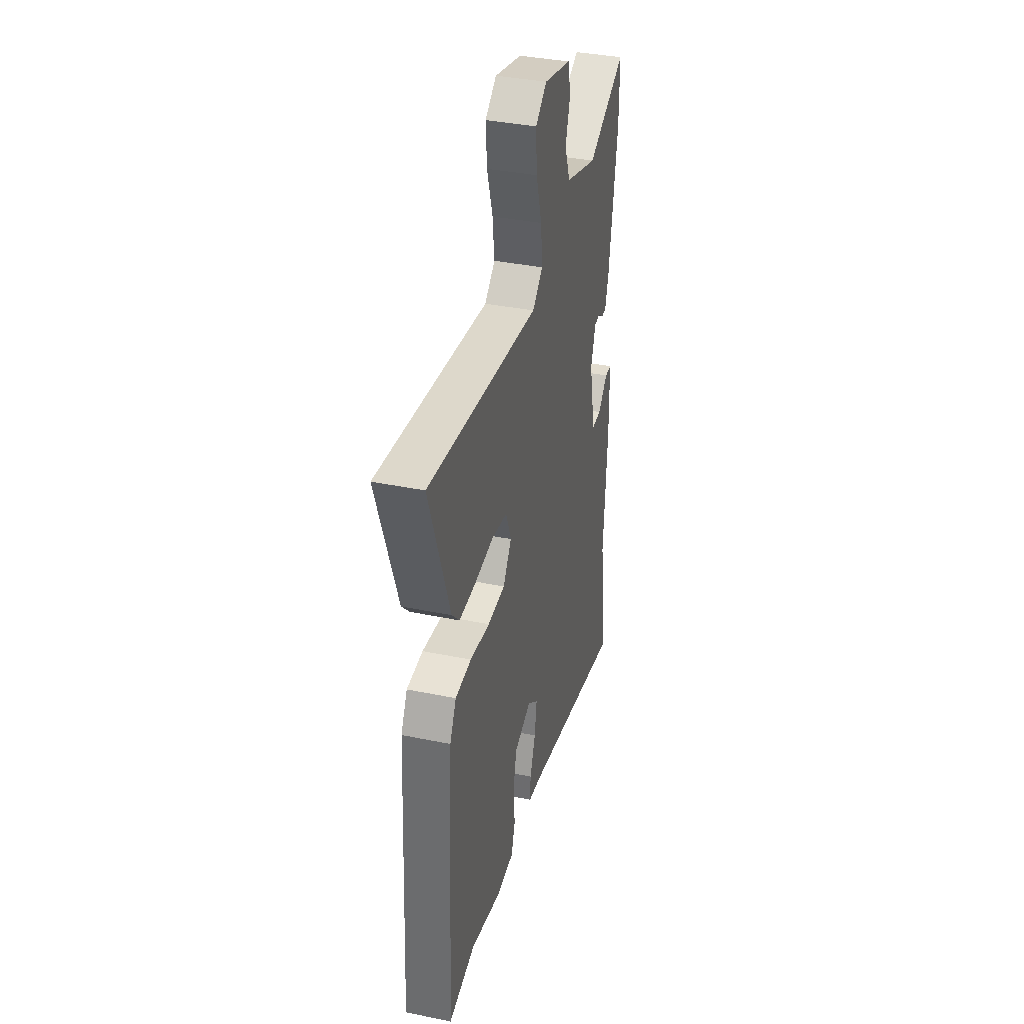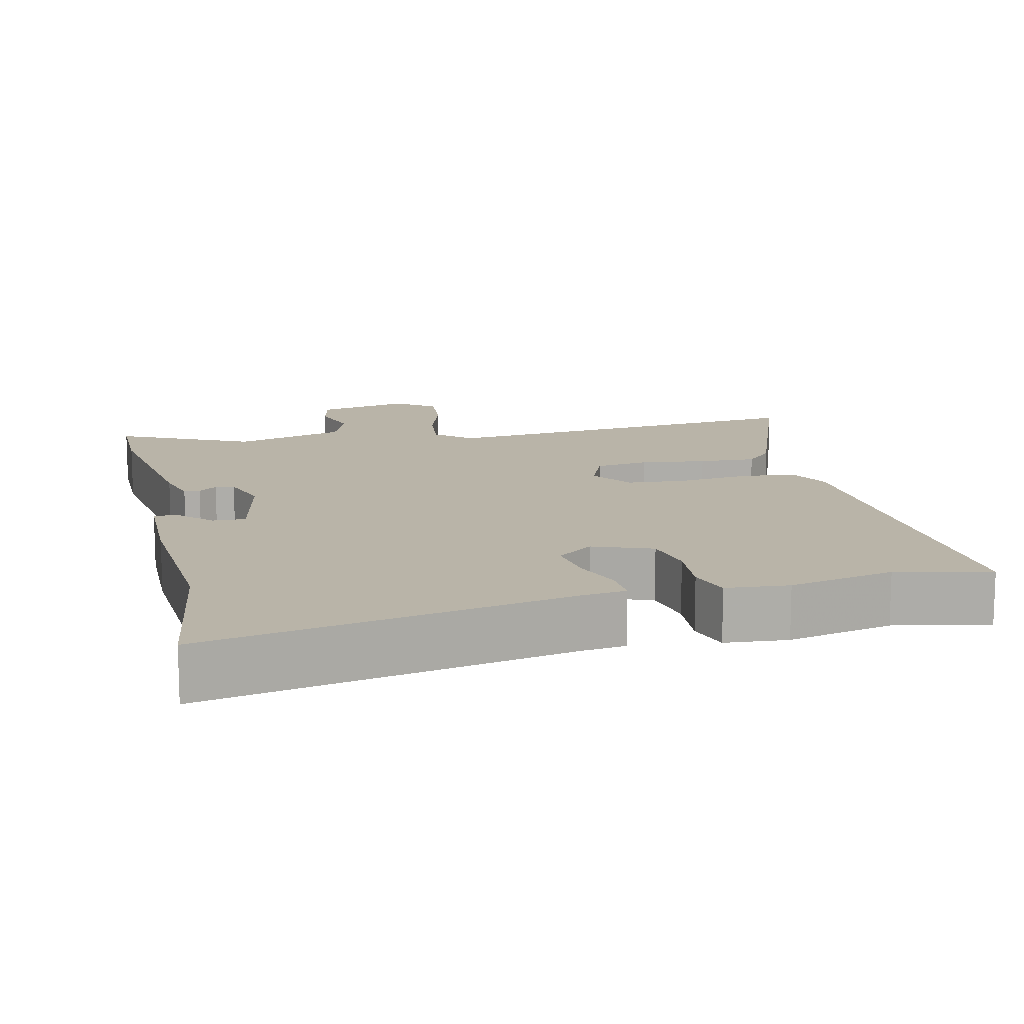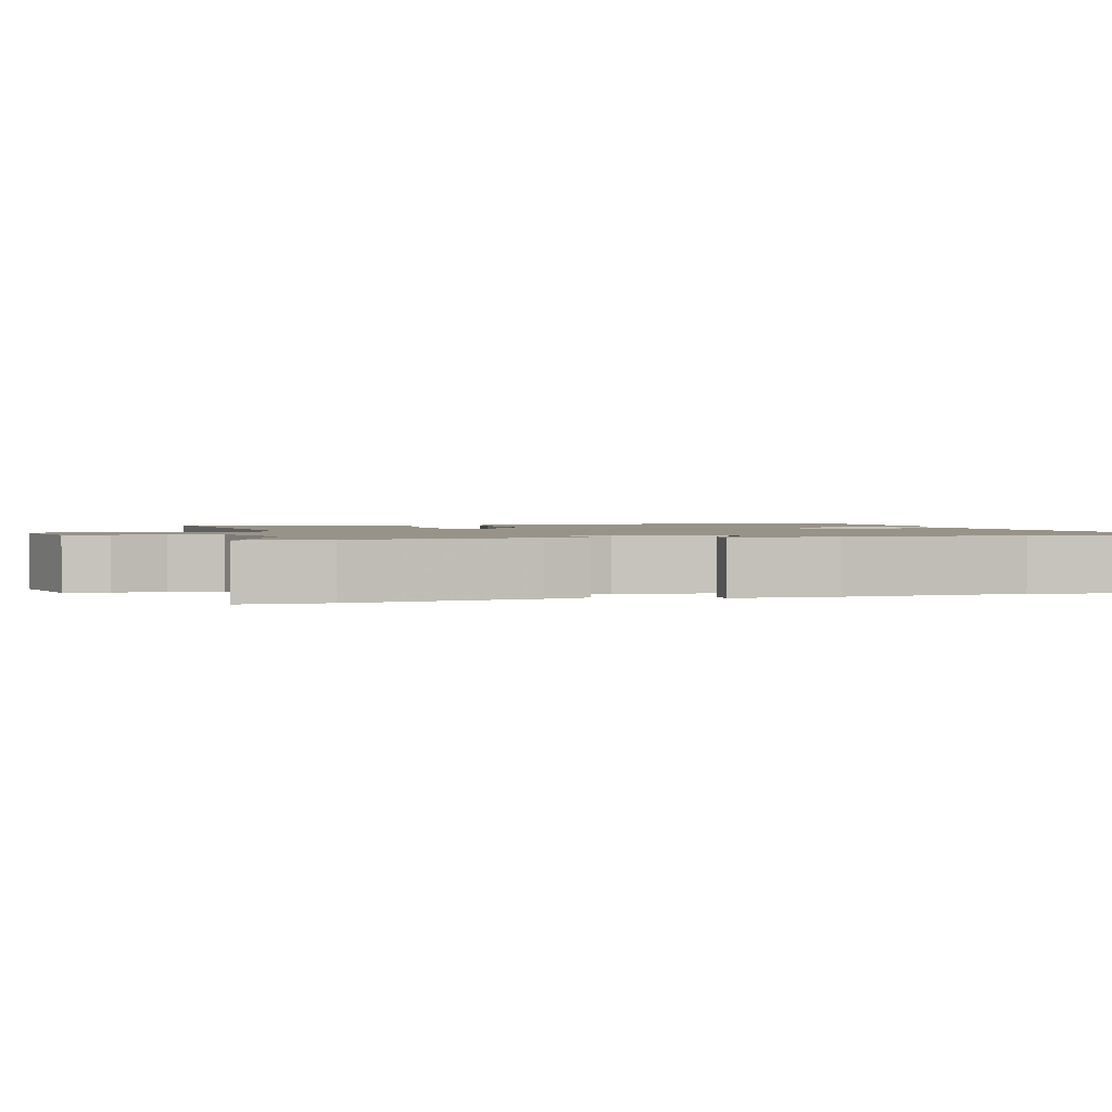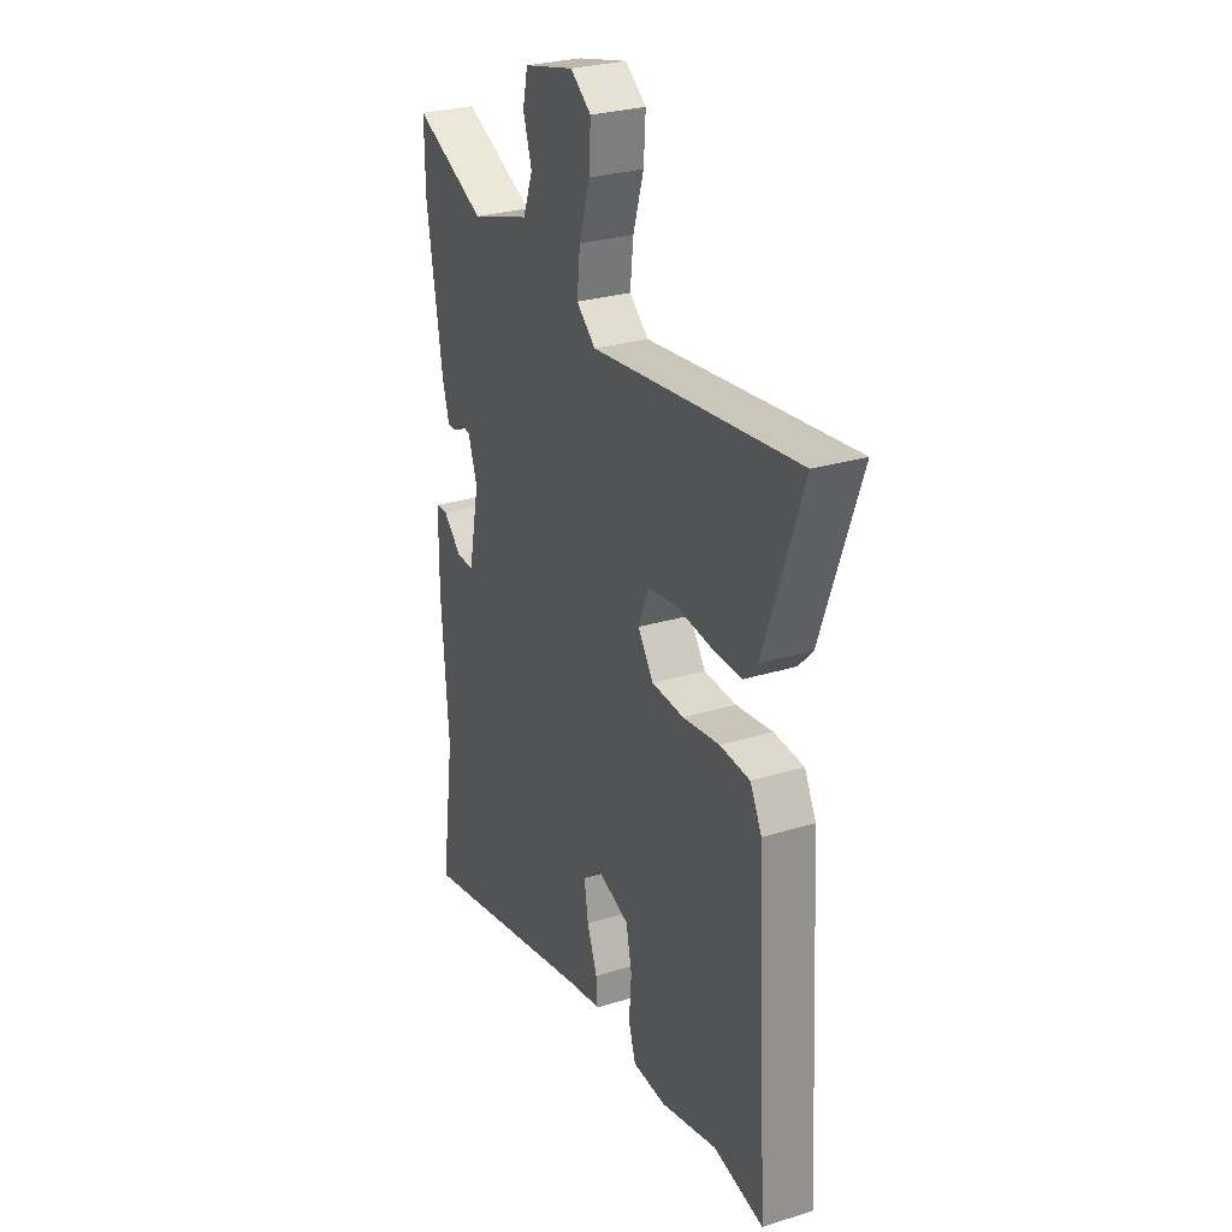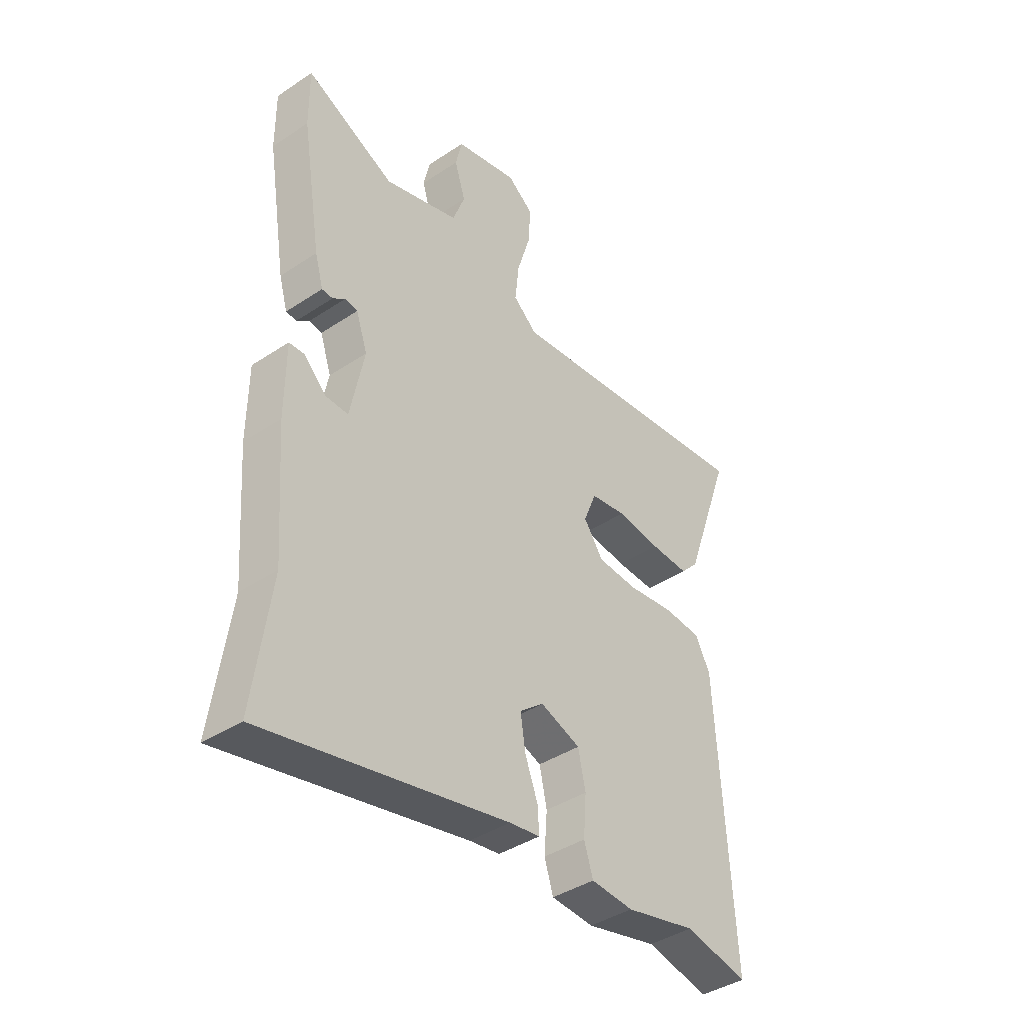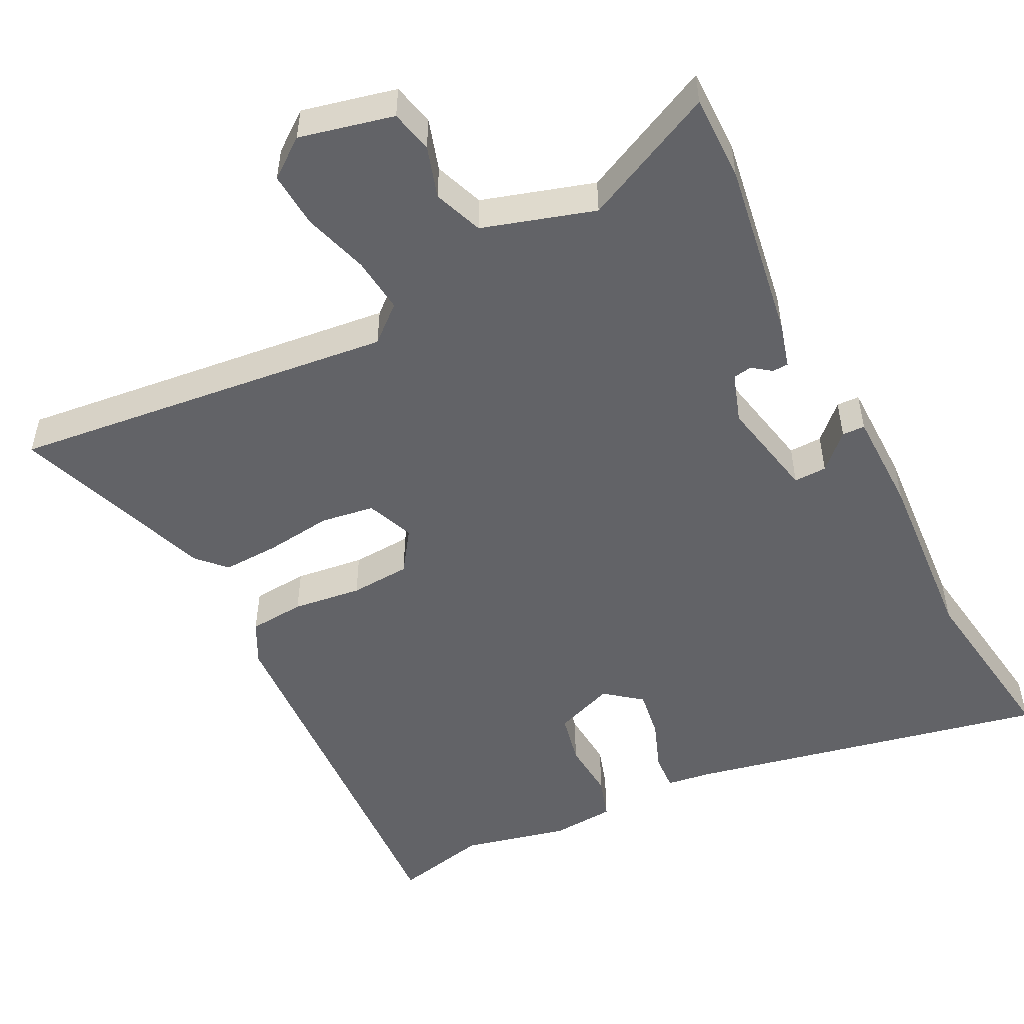
<metadata>
{"format":"obj","ext":"obj","renderer":"f3d","projection":"perspective","resolution":1024,"background":"white","views":[{"elev":37.1,"azim":-75.1,"up":"+Z"},{"elev":13.3,"azim":167.5,"up":"+Y"},{"elev":1.6,"azim":74.8,"up":"+Y"},{"elev":27.7,"azim":-115.2,"up":"+Z"},{"elev":-40.5,"azim":129.2,"up":"+Z"},{"elev":-51.0,"azim":27.0,"up":"+Y"}]}
</metadata>
<code>
v -0.387 0.07 -0.475
v -0.515 0.07 -0.503
v -0.484 0.07 0.037
v -0.454 0.07 0.095
v -0.378 0.07 0.101
v -0.284 0.07 0.089
v -0.202 0.07 0.094
v -0.162 0.07 0.151
v -0.188 0.07 0.216
v -0.261 0.07 0.227
v -0.351 0.07 0.216
v -0.429 0.07 0.213
v -0.465 0.07 0.251
v -0.563 0.07 0.526
v -0.039 0.07 0.466
v 0.01 0.07 0.508
v 0.002 0.07 0.584
v -0.025 0.07 0.673
v -0.03 0.07 0.749
v 0.023 0.07 0.789
v 0.151 0.07 0.759
v 0.164 0.07 0.701
v 0.142 0.07 0.631
v 0.167 0.07 0.564
v 0.319 0.07 0.517
v 0.501 0.07 0.603
v 0.5 0.07 0.486
v 0.46 0.07 0.238
v 0.443 0.07 0.178
v 0.421 0.07 0.177
v 0.396 0.07 0.196
v 0.37 0.07 0.192
v 0.347 0.07 0.124
v 0.375 0.07 -0.014
v 0.42 0.07 -0.013
v 0.466 0.07 0.032
v 0.497 0.07 0.031
v 0.498 0.07 -0.111
v 0.48 0.07 -0.355
v 0.515 0.07 -0.604
v 0.023 0.07 -0.499
v -0.039 0.07 -0.49
v -0.036 0.07 -0.44
v -0.01 0.07 -0.371
v 0 0.07 -0.305
v -0.049 0.07 -0.266
v -0.13 0.07 -0.296
v -0.145 0.07 -0.366
v -0.139 0.07 -0.446
v -0.157 0.07 -0.503
v -0.243 0.07 -0.509
v -0.387 0 -0.475
v -0.515 0 -0.503
v -0.484 0 0.037
v -0.454 0 0.095
v -0.378 0 0.101
v -0.284 0 0.089
v -0.202 0 0.094
v -0.162 0 0.151
v -0.188 0 0.216
v -0.261 0 0.227
v -0.351 0 0.216
v -0.429 0 0.213
v -0.465 0 0.251
v -0.563 0 0.526
v -0.039 0 0.466
v 0.01 0 0.508
v 0.002 0 0.584
v -0.025 0 0.673
v -0.03 0 0.749
v 0.023 0 0.789
v 0.151 0 0.759
v 0.164 0 0.701
v 0.142 0 0.631
v 0.167 0 0.564
v 0.319 0 0.517
v 0.501 0 0.603
v 0.5 0 0.486
v 0.46 0 0.238
v 0.443 0 0.178
v 0.421 0 0.177
v 0.396 0 0.196
v 0.37 0 0.192
v 0.347 0 0.124
v 0.375 0 -0.014
v 0.42 0 -0.013
v 0.466 0 0.032
v 0.497 0 0.031
v 0.498 0 -0.111
v 0.48 0 -0.355
v 0.515 0 -0.604
v 0.023 0 -0.499
v -0.039 0 -0.49
v -0.036 0 -0.44
v -0.01 0 -0.371
v 0 0 -0.305
v -0.049 0 -0.266
v -0.13 0 -0.296
v -0.145 0 -0.366
v -0.139 0 -0.446
v -0.157 0 -0.503
v -0.243 0 -0.509
f 50 51 1
f 49 50 1
f 48 49 1
f 4 5 6
f 3 4 6
f 2 3 6
f 1 2 6
f 48 1 6
f 47 48 6
f 46 47 6 7
f 45 46 7 8
f 41 42 43 44
f 41 44 45
f 40 41 45
f 39 40 45
f 37 38 39
f 36 37 39
f 35 36 39
f 34 35 39 45
f 33 34 45 8
f 29 30 31
f 28 29 31
f 27 28 31
f 26 27 31
f 25 26 31
f 24 25 31 32
f 21 22 23
f 20 21 23
f 19 20 23
f 18 19 23
f 17 18 23
f 16 17 23 24
f 33 8 9
f 32 33 9
f 24 32 9
f 16 24 9
f 15 16 9
f 13 14 15
f 12 13 15
f 11 12 15
f 10 11 15
f 9 10 15
f 52 102 101
f 52 101 100
f 52 100 99
f 57 56 55
f 57 55 54
f 57 54 53
f 57 53 52
f 57 52 99
f 57 99 98
f 58 57 98 97
f 59 58 97 96
f 95 94 93 92
f 96 95 92
f 96 92 91
f 96 91 90
f 90 89 88
f 90 88 87
f 90 87 86
f 96 90 86 85
f 59 96 85 84
f 82 81 80
f 82 80 79
f 82 79 78
f 82 78 77
f 82 77 76
f 83 82 76 75
f 74 73 72
f 74 72 71
f 74 71 70
f 74 70 69
f 74 69 68
f 75 74 68 67
f 60 59 84
f 60 84 83
f 60 83 75
f 60 75 67
f 60 67 66
f 66 65 64
f 66 64 63
f 66 63 62
f 66 62 61
f 66 61 60
f 1 52 53 2
f 2 53 54 3
f 3 54 55 4
f 4 55 56 5
f 5 56 57 6
f 6 57 58 7
f 7 58 59 8
f 8 59 60 9
f 9 60 61 10
f 10 61 62 11
f 11 62 63 12
f 12 63 64 13
f 13 64 65 14
f 14 65 66 15
f 15 66 67 16
f 16 67 68 17
f 17 68 69 18
f 18 69 70 19
f 19 70 71 20
f 20 71 72 21
f 21 72 73 22
f 22 73 74 23
f 23 74 75 24
f 24 75 76 25
f 25 76 77 26
f 26 77 78 27
f 27 78 79 28
f 28 79 80 29
f 29 80 81 30
f 30 81 82 31
f 31 82 83 32
f 32 83 84 33
f 33 84 85 34
f 34 85 86 35
f 35 86 87 36
f 36 87 88 37
f 37 88 89 38
f 38 89 90 39
f 39 90 91 40
f 40 91 92 41
f 41 92 93 42
f 42 93 94 43
f 43 94 95 44
f 44 95 96 45
f 45 96 97 46
f 46 97 98 47
f 47 98 99 48
f 48 99 100 49
f 49 100 101 50
f 50 101 102 51
f 51 102 52 1

</code>
